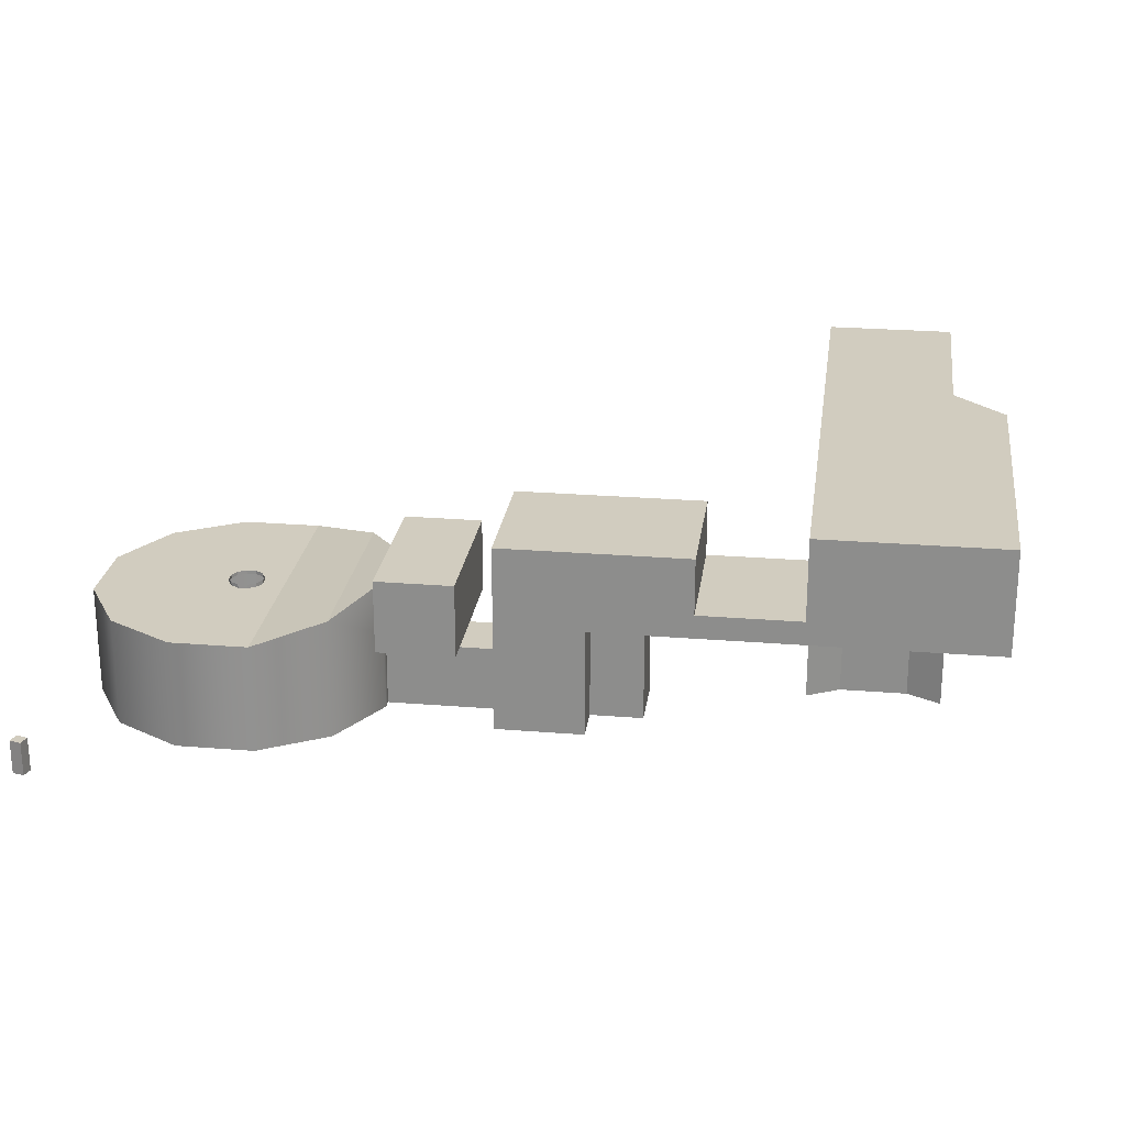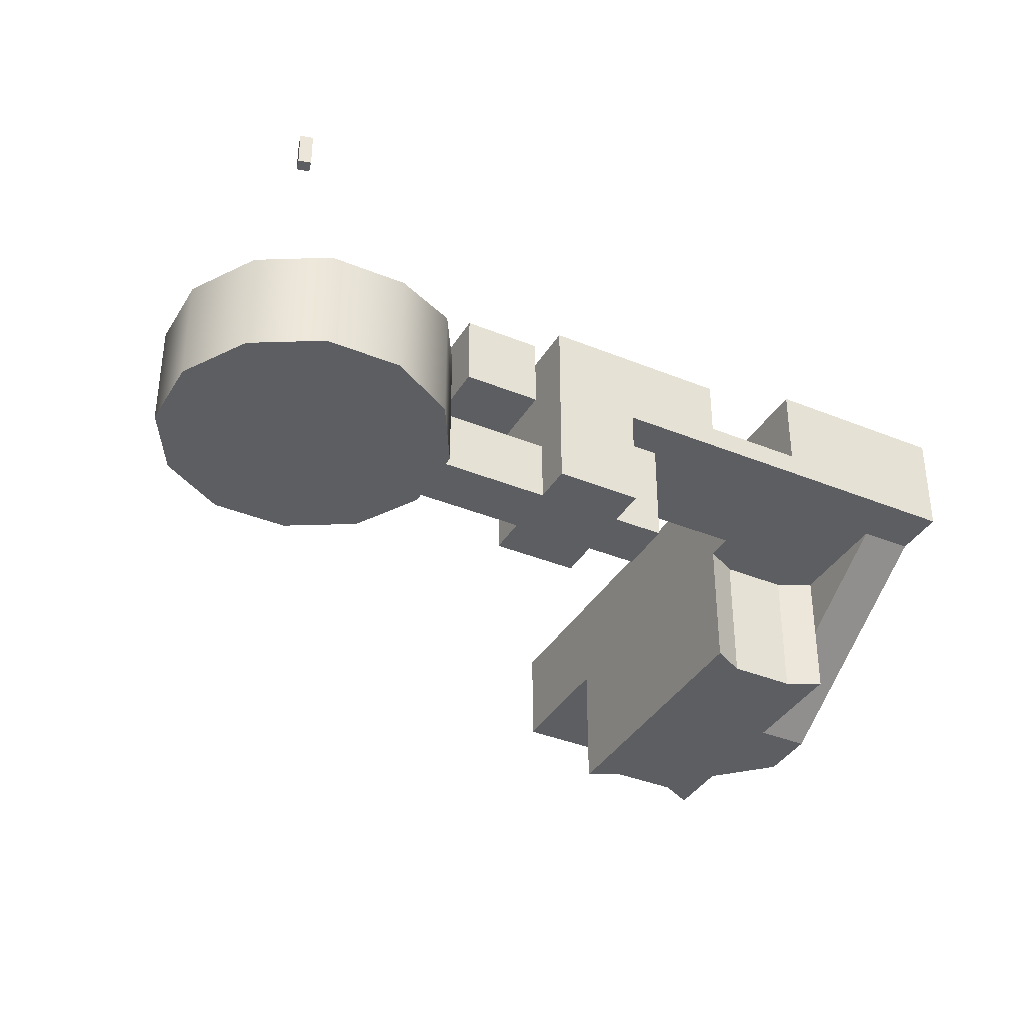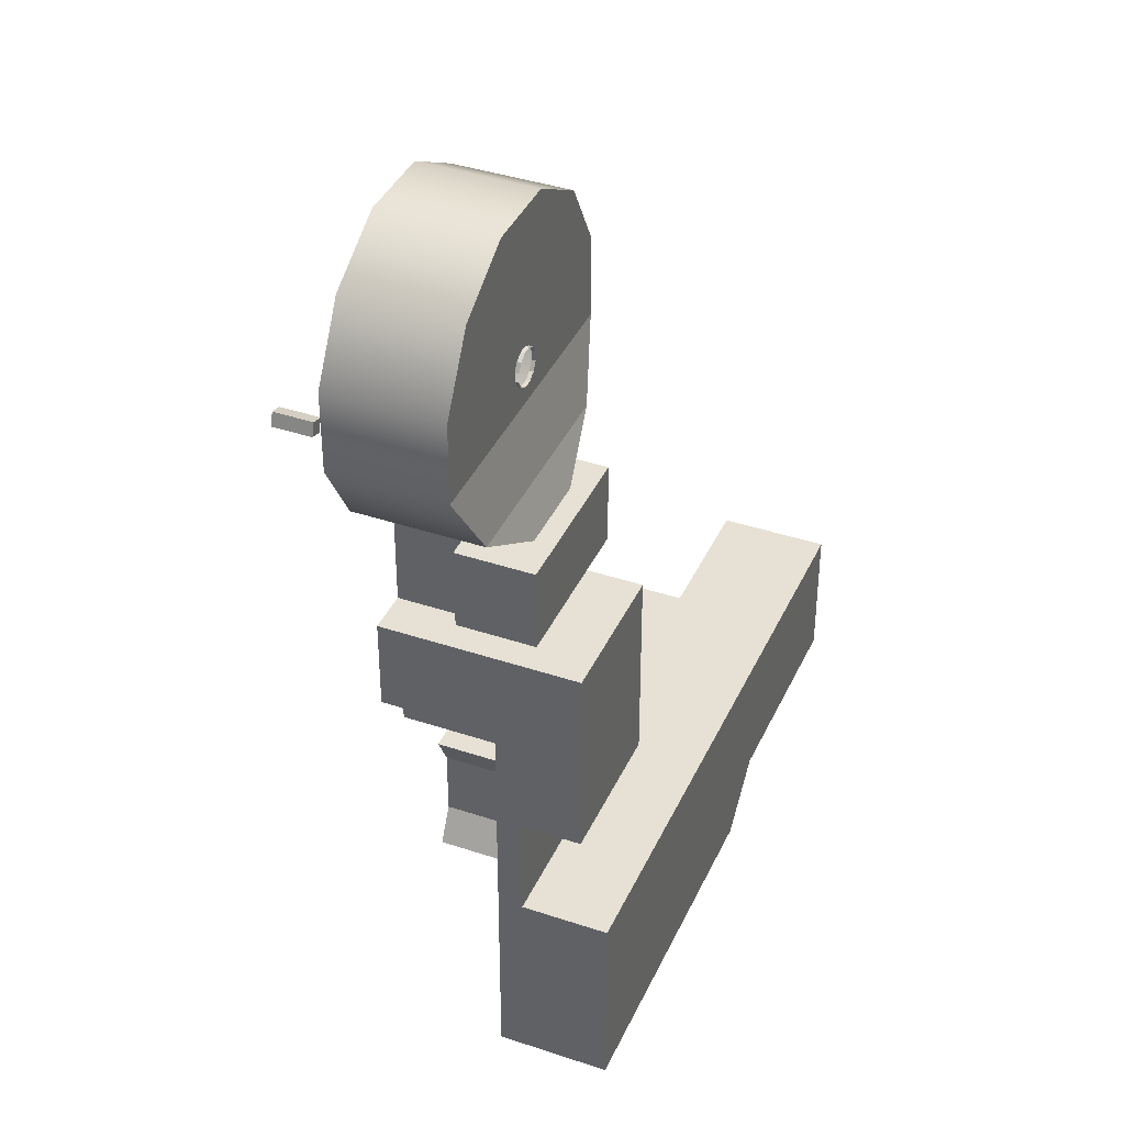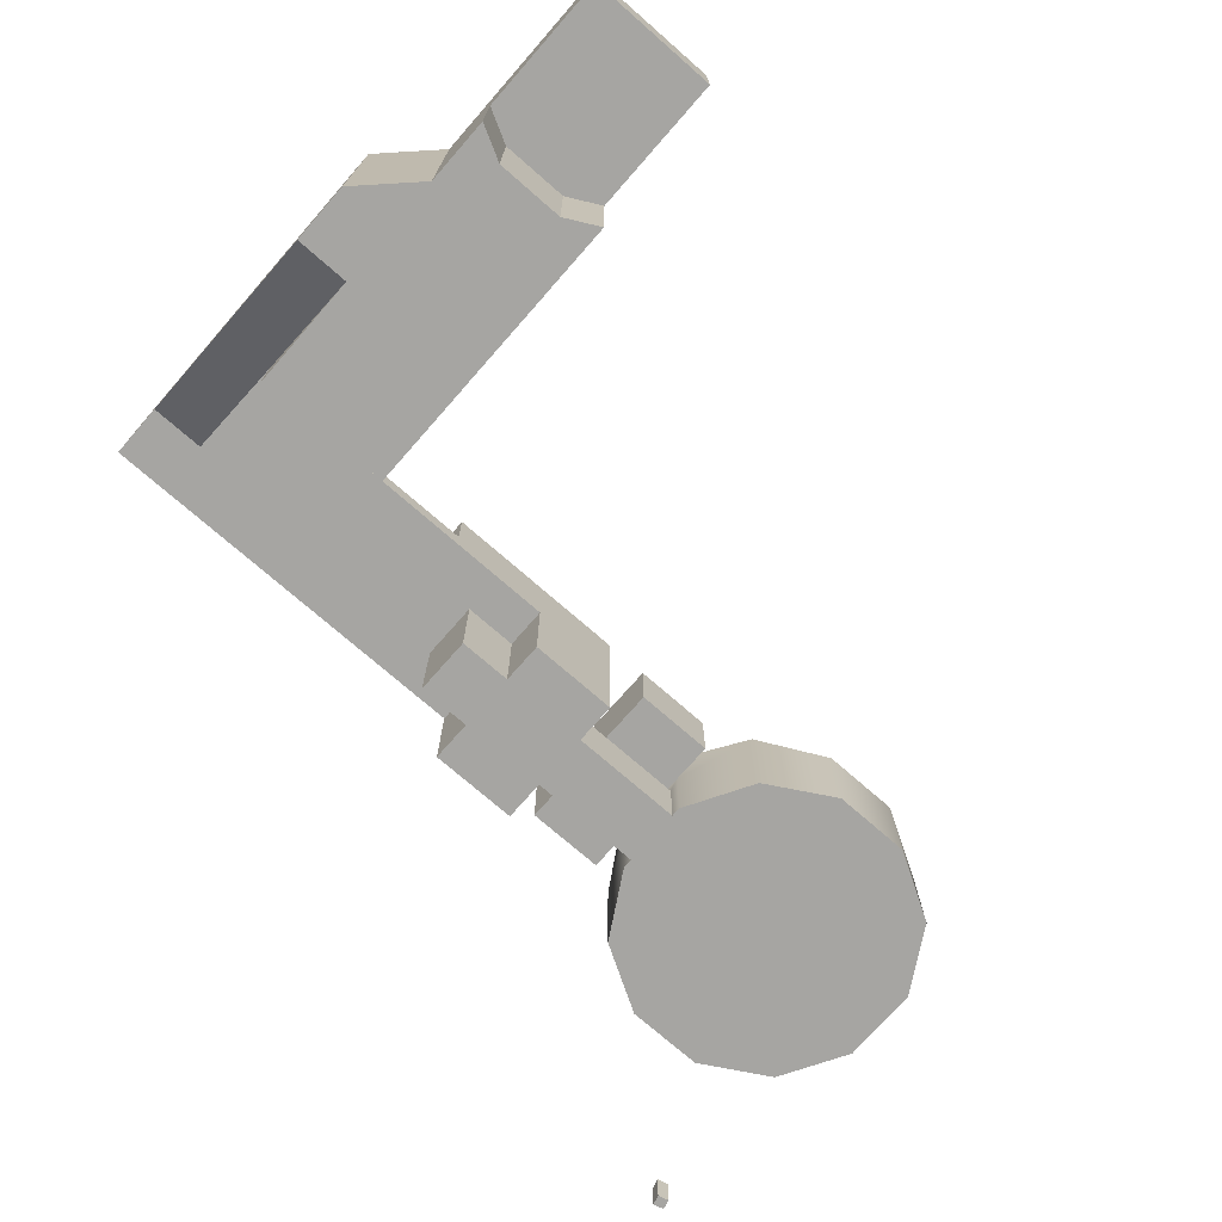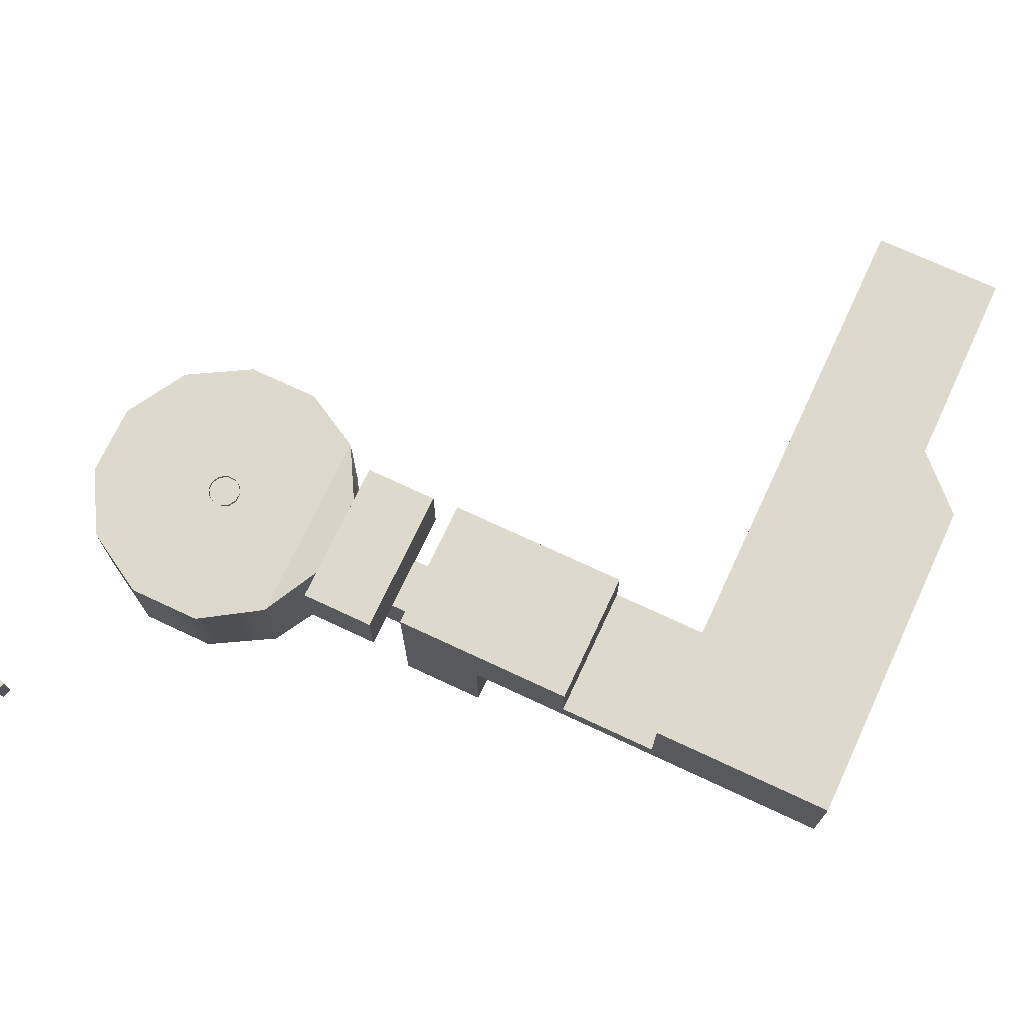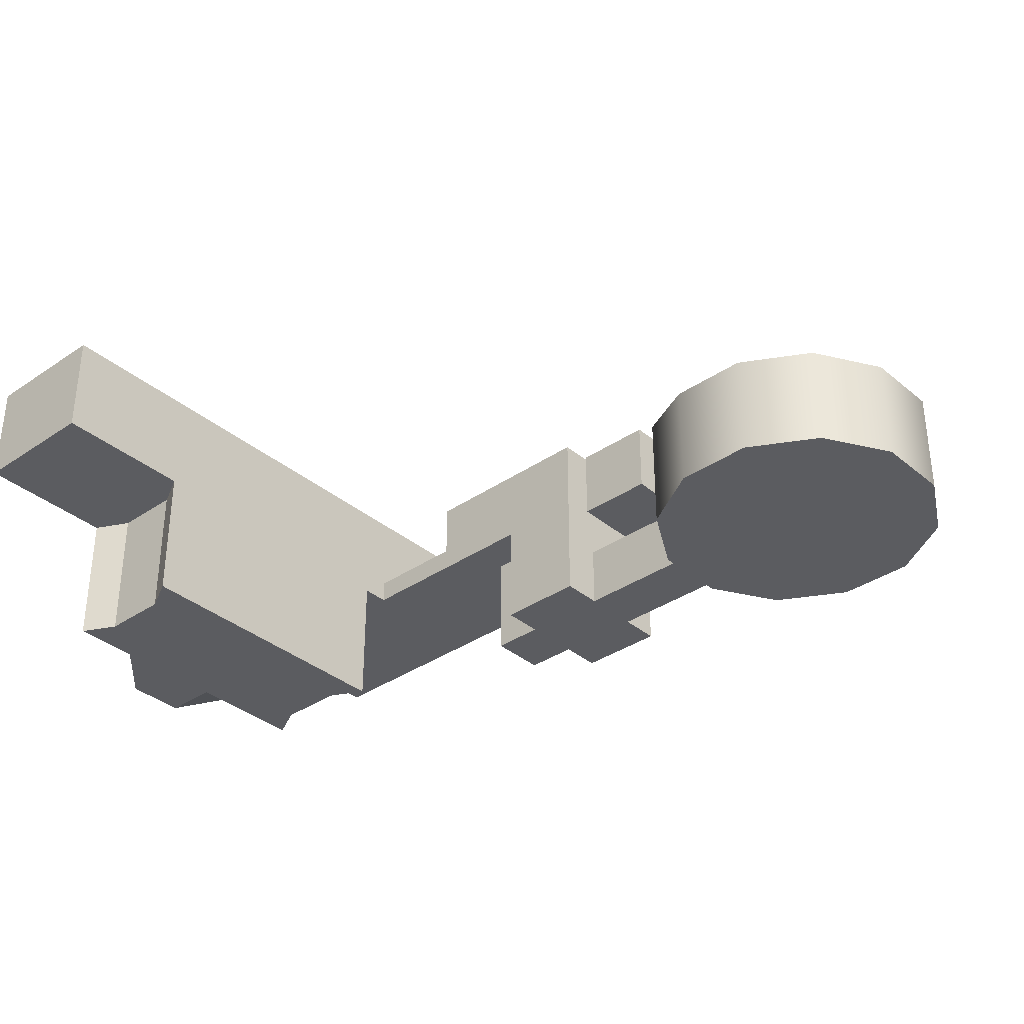
<metadata>
{"format":"obj","ext":"obj","renderer":"f3d","projection":"perspective","resolution":1024,"background":"white","views":[{"elev":24.2,"azim":97.7,"up":"+Y"},{"elev":-37.5,"azim":62.3,"up":"+Y"},{"elev":39.1,"azim":112.8,"up":"+Z"},{"elev":-73.6,"azim":-131.2,"up":"+Y"},{"elev":71.9,"azim":115.1,"up":"+Y"},{"elev":-35.2,"azim":-47.8,"up":"+Y"}]}
</metadata>
<code>
g Mesh1 Model
v 16.55 2.81 7.026
v 16.97 2.81 7.808
v 16.38 2.81 7.65
f 1 2 3
v 17.14 2.81 7.184
f 2 1 4
f 3 2 1
v 16.97 4.646 7.808
f 5 3 2
v 16.38 4.646 7.65
f 3 5 6
f 2 3 5
f 6 5 3
v 16.55 4.646 7.026
f 5 7 6
v 17.14 4.646 7.184
f 7 5 8
f 6 7 5
f 7 3 6
f 3 7 1
f 6 3 7
f 1 7 3
f 7 4 1
f 4 7 8
f 1 4 7
f 4 1 2
f 4 5 2
f 5 4 8
f 2 5 4
f 8 4 5
f 8 7 4
f 8 5 7
g Mesh2 Model
v 5.955 6.884 -5.955
v -2.18 7.594 -8.135
v -5.955 6.884 -5.955
f 9 10 11
v 2.18 7.594 -8.135
f 10 9 12
f 11 10 9
v -2.18 4.472 -8.135
f 13 11 10
v -2.18 0 -8.135
f 14 11 13
v -5.955 0 -5.955
f 11 14 15
f 15 14 11
v -5.955 0 5.955
f 16 15 14
v -8.135 0 2.18
f 17 15 16
v -8.135 0 -2.18
f 15 17 18
f 18 17 15
v -8.135 6.174 -2.18
f 17 19 18
v -8.135 6.174 2.18
f 19 17 20
f 20 17 19
f 16 20 17
v -5.955 6.174 5.955
f 20 16 21
f 21 16 20
v -2.18 6.174 8.135
f 16 22 21
v -2.18 0 8.135
f 22 16 23
f 23 16 22
f 16 14 23
f 14 15 16
f 16 15 17
f 17 20 16
f 23 14 16
v -1.635 0 -8.135
f 23 14 24
f 24 14 23
f 13 24 14
v -1.635 3.685 -8.135
f 24 13 25
f 14 24 13
f 25 13 24
v 1.635 3.685 -8.135
f 25 13 26
f 26 13 25
v 2.18 4.472 -8.135
f 27 26 13
v 1.635 1.444e-15 -8.135
f 27 28 26
v 2.18 0 -8.135
f 28 27 29
f 29 27 28
v 5.955 0 -5.955
f 27 30 29
f 30 27 9
f 29 30 27
v 2.18 0 8.135
f 31 29 30
f 31 28 29
f 31 24 28
f 23 24 31
f 31 24 23
f 28 24 31
v 1.635 1.358e-15 -22.42
f 28 24 32
f 32 24 28
v -1.635 0 -14.48
f 33 32 24
v -1.635 7.093e-17 -22.42
f 33 34 32
v -1.635 3.264e-16 -19.45
f 33 35 34
v -3.962 -4.284e-16 -19.45
f 33 36 35
v -3.962 0 -14.48
f 36 33 37
f 37 33 36
v -1.635 3.685 -14.48
f 38 37 33
v -3.962 10.76 -14.48
f 37 38 39
f 33 37 38
f 39 38 37
v 3.962 10.76 -14.48
f 39 38 40
f 40 38 39
v 1.635 3.685 -14.48
f 41 40 38
v 1.635 1.444e-15 -14.48
f 42 40 41
v 3.962 1.444e-15 -14.48
f 40 42 43
f 43 42 40
v 3.962 1.775e-15 -19.45
f 42 44 43
v 1.635 1.39e-15 -19.45
f 44 42 45
f 45 42 44
f 28 45 42
f 28 32 45
f 45 32 28
v 1.635 6.172 -19.45
f 32 46 45
v 1.635 6.172 -22.42
f 46 32 47
f 45 46 32
f 46 44 45
v 3.962 6.172 -19.45
f 44 46 48
f 45 44 46
f 48 46 44
v 3.962 6.172 -41.8
f 46 49 48
f 47 49 46
v 0.9033 6.172 -38.74
f 50 49 47
v 0.9033 6.172 -41.8
f 49 50 51
f 51 50 49
v -5.542 2.345 -38.74
f 52 51 50
v -12.32 -1.681 -41.8
f 52 53 51
v -12.32 -1.681 -38.74
f 53 52 54
f 54 52 53
v -5.542 -1.681 -38.74
f 52 55 54
v -5.542 6.172 -38.74
f 56 55 52
v -6.55 6.172 -36.83
f 57 55 56
v -6.55 -1.681 -36.83
f 55 57 58
f 58 57 55
v -6.55 6.172 -33
f 59 58 57
v -6.55 -1.681 -33
f 58 59 60
f 60 59 58
v -5.542 6.172 -31.09
f 61 60 59
v -5.542 -1.681 -31.09
f 60 61 62
f 62 61 60
v -22.5 -1.681 -31.09
f 61 63 62
v -22.5 6.172 -31.09
f 63 61 64
f 62 63 61
v -21.49 -1.681 -33
f 65 62 63
v -18.73 -1.681 -38.74
f 62 65 66
f 63 62 65
f 66 65 62
v -21.49 -1.681 -36.83
f 67 66 65
v -22.5 -1.681 -38.74
f 66 67 68
f 68 67 66
v -22.5 6.172 -38.74
f 67 69 68
v -21.49 6.172 -36.83
f 69 67 70
f 70 67 69
f 65 70 67
v -21.49 6.172 -33
f 70 65 71
f 71 65 70
f 63 71 65
f 71 63 64
f 64 63 71
f 64 61 63
v -3.962 7.524 -31.09
f 61 72 64
v -3.962 6.172 -31.09
f 72 61 73
f 73 61 72
v -5.275 6.172 -34.85
f 74 73 61
v -4.685 6.172 -34.69
f 73 74 75
f 61 73 74
f 75 74 73
v -5.108 6.172 -35.47
f 76 75 74
v -4.518 6.172 -35.31
f 75 76 77
f 74 75 76
v -4.685 8.009 -34.69
f 78 74 75
v -5.275 8.009 -34.85
f 74 78 79
f 75 74 78
f 79 78 74
v -5.108 8.009 -35.47
f 78 80 79
v -4.518 8.009 -35.31
f 80 78 81
f 79 80 78
f 80 74 79
f 74 80 76
f 79 74 80
f 76 80 74
f 80 77 76
f 77 80 81
f 76 77 80
f 76 50 77
f 76 56 50
f 74 56 76
f 61 56 74
f 59 56 61
f 56 59 57
f 57 59 56
f 57 58 59
f 61 56 59
f 74 56 61
f 76 56 74
f 50 56 76
f 50 56 52
f 52 56 50
f 52 55 56
f 54 55 52
f 55 58 54
f 54 58 55
f 60 54 58
f 62 54 60
v -15.72 -1.681 -41.8
f 62 82 54
f 62 66 82
f 82 66 62
v -15.72 12.26 -41.8
f 66 83 82
v -18.73 12.26 -38.74
f 83 66 84
f 84 66 83
f 66 69 84
f 69 66 68
f 68 66 69
f 84 69 66
v -30.57 12.26 -38.74
f 84 69 85
f 85 69 84
v -30.57 6.172 -38.74
f 85 69 86
f 86 69 85
v -30.57 6.172 -31.09
f 69 87 86
f 87 69 64
f 86 87 69
f 87 85 86
v -30.57 12.26 -31.09
f 85 87 88
f 88 87 85
f 64 88 87
f 88 64 72
f 87 88 64
f 72 64 88
f 64 72 61
v 3.962 7.524 -31.09
f 88 72 89
f 89 72 88
v 3.962 7.524 -25.24
f 72 90 89
v -3.962 7.524 -25.24
f 90 72 91
f 91 72 90
f 73 91 72
v -3.962 6.172 -19.45
f 92 91 73
v -3.962 10.76 -25.24
f 92 93 91
f 92 39 93
f 39 92 37
f 37 92 39
f 36 37 92
f 92 37 36
f 92 35 36
v -1.635 6.172 -19.45
f 35 92 94
f 36 35 92
f 35 36 33
f 34 35 33
v -1.635 6.172 -22.42
f 35 95 34
f 95 35 94
f 94 35 95
f 94 92 35
f 92 95 94
f 92 50 95
f 73 50 92
f 77 50 73
f 77 50 76
f 73 50 77
f 92 50 73
f 95 50 92
f 95 50 47
f 47 50 95
f 47 49 50
f 46 49 47
f 48 49 46
f 49 90 48
f 90 49 89
f 48 90 49
v 3.962 10.76 -25.24
f 96 48 90
f 40 48 96
f 40 44 48
f 44 40 43
f 43 40 44
f 48 44 40
f 96 48 40
f 90 48 96
f 90 93 96
f 93 90 91
f 91 90 93
f 96 93 90
f 93 40 96
f 40 93 39
f 39 93 40
f 93 39 92
f 91 93 92
f 73 91 92
f 72 91 73
f 96 40 93
f 43 44 42
f 89 49 90
v 3.962 12.26 -31.09
f 89 49 97
f 97 49 89
v 3.962 12.26 -41.8
f 97 49 98
f 98 49 97
v -12.32 12.26 -41.8
f 49 99 98
f 51 99 49
f 99 51 53
f 53 51 99
f 51 53 52
f 50 51 52
f 49 99 51
f 98 99 49
f 99 97 98
f 83 97 99
f 84 97 83
f 85 97 84
f 97 85 88
f 88 85 97
f 84 97 85
f 83 97 84
f 99 97 83
f 98 97 99
f 53 83 99
f 83 53 82
f 82 53 83
f 53 54 82
f 82 54 53
f 54 82 62
f 60 54 62
f 58 54 60
f 99 83 53
f 82 83 66
f 88 89 97
f 97 89 88
f 89 90 72
f 47 32 46
f 32 95 47
f 95 32 34
f 34 32 95
f 32 34 33
f 24 32 33
f 24 38 33
f 38 24 25
f 25 24 38
f 33 38 24
f 26 38 25
f 38 26 41
f 25 38 26
f 41 26 38
f 26 42 41
f 42 26 28
f 28 26 42
f 26 28 27
f 13 26 27
v 4.454 4.472 -12.54
f 13 100 27
v -4.454 4.472 -8.135
f 101 100 13
v -4.454 4.472 -12.54
f 100 101 102
f 102 101 100
v -4.454 8.663 -12.54
f 101 103 102
v -4.454 8.663 -8.135
f 103 101 104
f 104 101 103
f 13 104 101
f 104 13 10
f 101 104 13
f 10 13 104
f 10 11 13
f 13 11 14
v 4.454 8.663 -8.135
f 104 10 105
f 105 10 104
f 12 105 10
f 27 105 12
v 4.454 4.472 -8.135
f 105 27 106
f 106 27 105
f 27 100 106
f 27 100 13
f 106 100 27
f 100 105 106
v 4.454 8.663 -12.54
f 105 100 107
f 106 105 100
f 107 100 105
f 100 103 107
f 103 100 102
f 102 100 103
f 107 103 100
f 103 105 107
f 105 103 104
f 104 103 105
f 107 105 103
f 102 103 101
f 13 100 101
f 12 105 27
f 10 105 12
f 12 9 10
f 9 27 12
f 9 27 30
f 12 27 9
v 8.135 6.174 -2.18
f 108 30 9
v 8.135 0 -2.18
f 30 108 109
f 109 108 30
v 8.135 6.174 2.18
f 110 109 108
v 8.135 0 2.18
f 109 110 111
f 111 110 109
v 5.955 6.174 5.955
f 112 111 110
v 5.955 0 5.955
f 111 112 113
f 113 112 111
f 112 31 113
v 2.18 6.174 8.135
f 31 112 114
f 113 31 112
f 31 30 113
f 30 29 31
f 29 28 31
f 113 30 31
f 113 30 109
f 109 30 113
f 113 109 111
f 111 109 113
f 114 112 31
f 108 114 112
v 0.9552 6.174 0.2559
f 108 115 114
v 0.9552 6.174 -0.2559
f 108 116 115
v 0.6993 6.174 -0.6993
f 108 117 116
v 0.2559 6.174 -0.9552
f 108 118 117
v -0.2559 6.174 -0.9552
f 108 119 118
f 19 119 108
f 119 19 20
f 108 119 19
f 118 119 108
v -0.2559 6.384 -0.9552
f 120 118 119
v 0.2559 6.384 -0.9552
f 118 120 121
f 119 118 120
f 121 120 118
f 121 117 118
v 0.6993 6.384 -0.6993
f 117 121 122
f 118 117 121
f 117 118 108
f 116 117 108
v 0.9552 6.384 -0.2559
f 117 123 116
f 123 117 122
f 116 123 117
f 122 117 123
f 122 121 117
f 115 116 108
f 114 115 108
v 0.6993 6.174 0.6993
f 124 114 115
v 0.2559 6.174 0.9552
f 125 114 124
v -0.2559 6.174 0.9552
f 126 114 125
v -0.6993 6.174 0.6993
f 127 114 126
v -0.9552 6.174 0.2559
f 128 114 127
f 114 128 22
f 22 128 114
v -0.9552 6.174 -0.2559
f 129 22 128
f 129 21 22
v -0.6993 6.174 -0.6993
f 130 21 129
f 130 20 21
f 119 20 130
f 20 19 119
f 130 20 119
f 21 20 130
f 129 21 130
f 22 21 129
f 21 22 16
f 128 22 129
v -0.9552 6.384 -0.2559
f 128 131 129
v -0.9552 6.384 0.2559
f 131 128 132
f 132 128 131
f 127 132 128
v -0.6993 6.384 0.6993
f 132 127 133
f 133 127 132
v -0.2559 6.384 0.9552
f 127 134 133
f 134 127 126
f 126 127 134
f 126 114 127
f 125 114 126
f 124 114 125
f 115 114 124
v 0.6993 6.384 0.6993
f 115 135 124
v 0.9552 6.384 0.2559
f 135 115 136
f 124 135 115
f 135 125 124
v 0.2559 6.384 0.9552
f 125 135 137
f 124 125 135
f 137 135 125
f 137 126 125
f 126 137 134
f 125 126 137
f 134 137 126
f 136 115 135
f 127 114 128
f 128 132 127
f 133 134 127
f 129 131 128
v -0.6993 6.384 -0.6993
f 138 129 131
f 129 138 130
f 131 129 138
f 130 138 129
f 138 119 130
f 119 138 120
f 130 119 138
f 120 138 119
f 23 114 22
f 114 23 31
f 31 23 114
f 22 114 23
f 112 114 108
f 108 112 110
f 110 112 108
f 110 111 112
f 108 109 110
f 108 11 19
f 11 108 9
f 19 11 108
f 11 18 19
f 18 11 15
f 19 18 11
f 18 19 17
f 15 11 18
f 9 108 11
f 9 30 108
f 41 42 26
f 41 40 42
f 38 40 41
f 42 45 28
f 47 95 32
f 34 95 35
f 94 95 92
f 73 75 77
f 77 75 73
f 77 76 75
f 77 78 75
f 78 77 81
f 75 78 77
f 81 77 78
f 81 80 77
f 81 78 80
f 64 69 87
f 64 69 71
f 71 69 64
f 71 69 70
f 70 69 71
f 86 85 87
f 68 69 67
f 56 55 57
f 59 60 61
f 65 71 63
f 67 70 65
f 65 66 67

</code>
